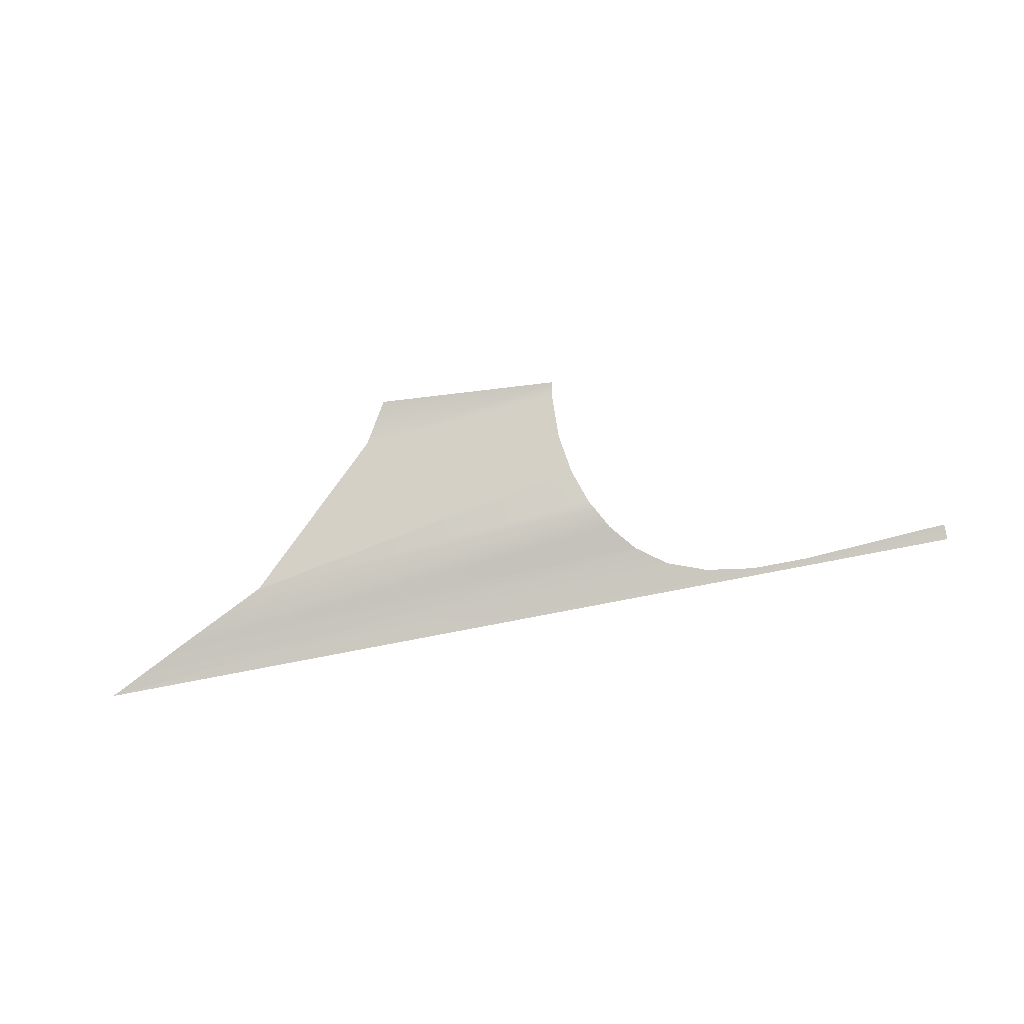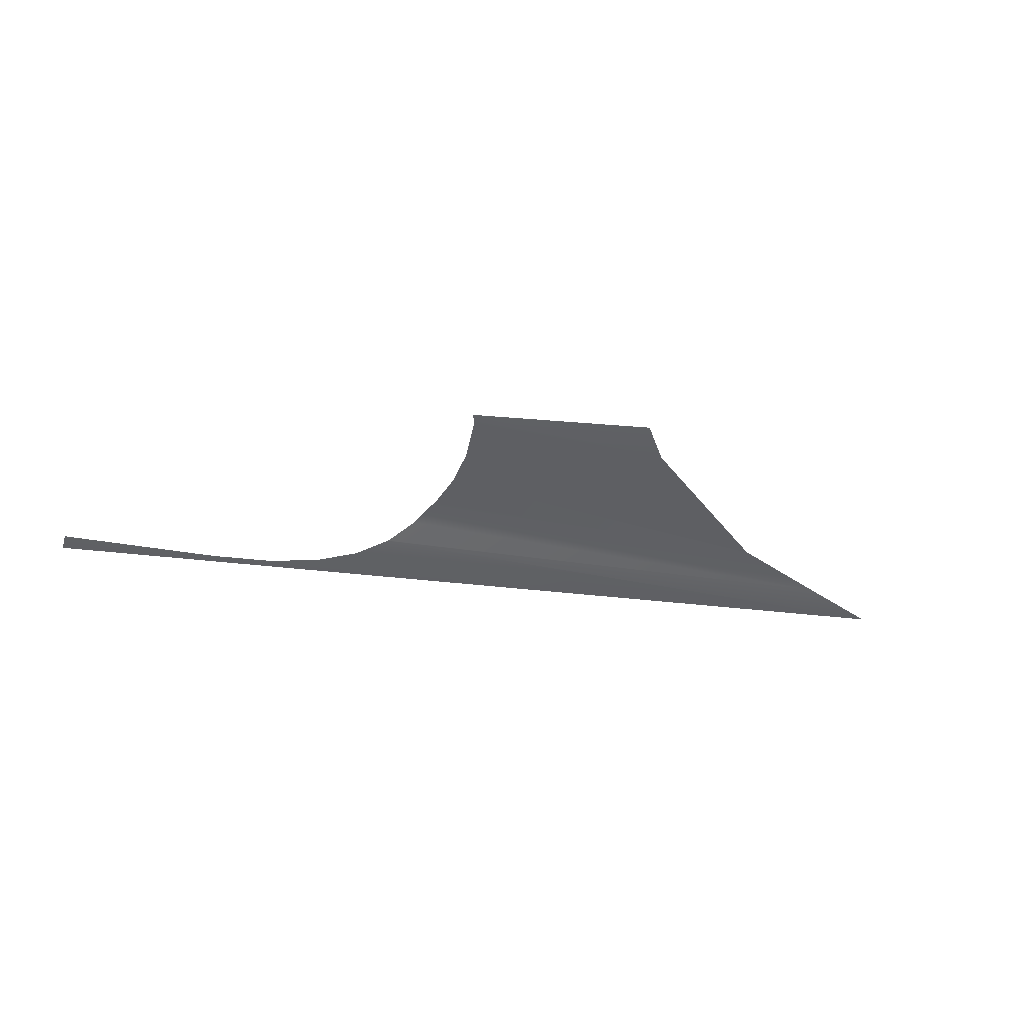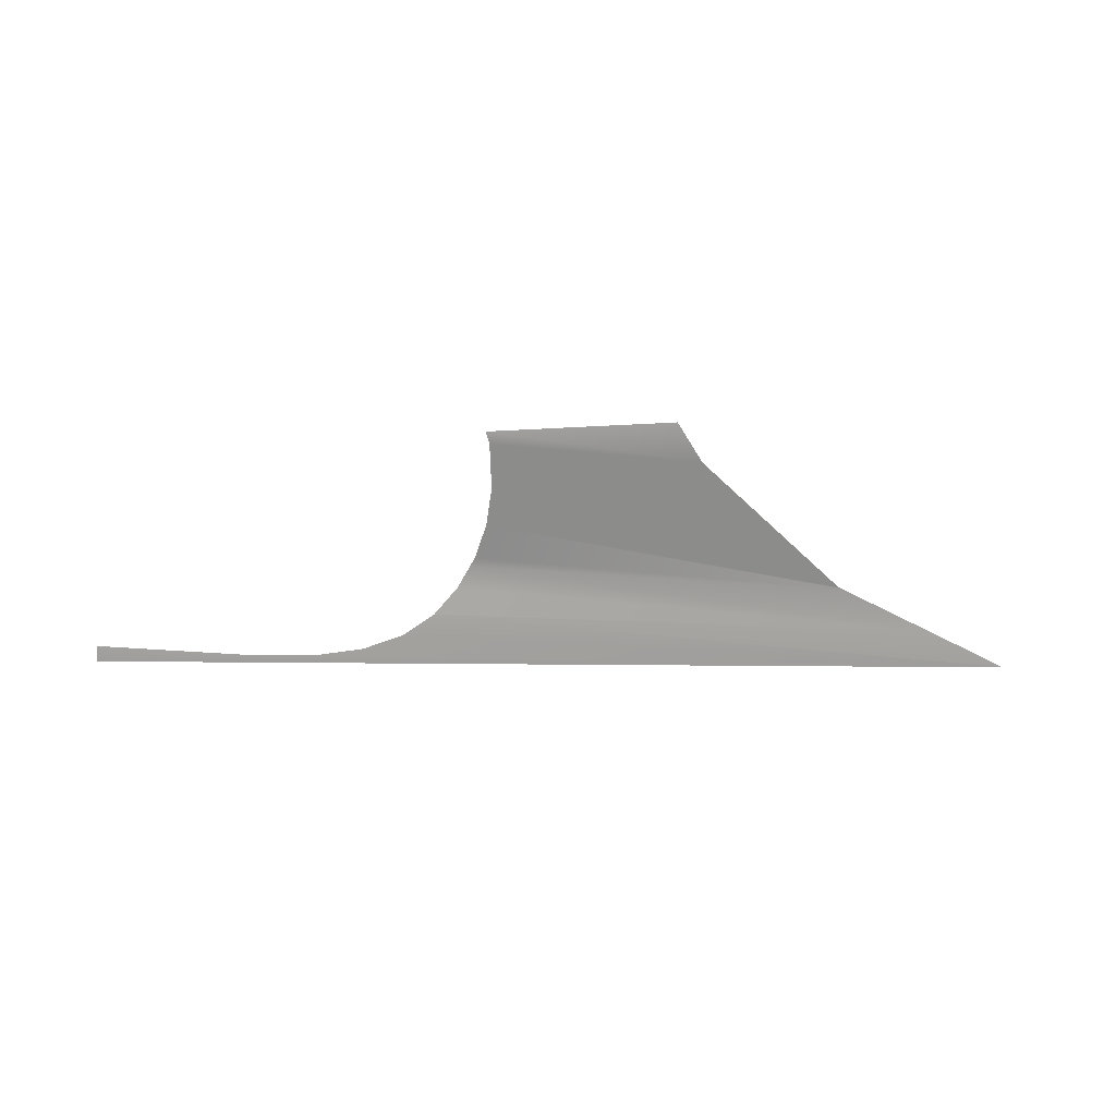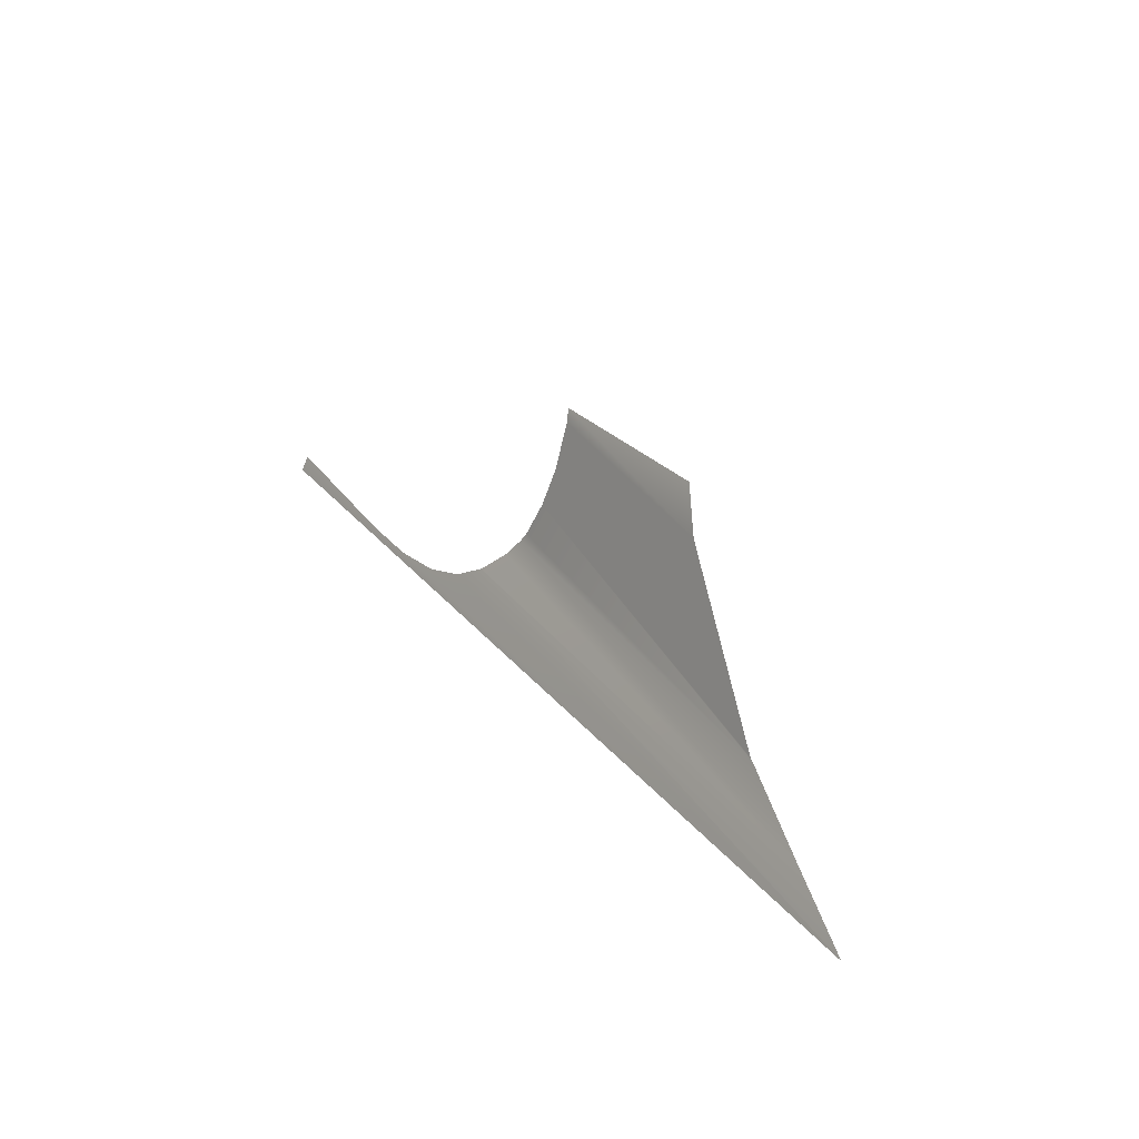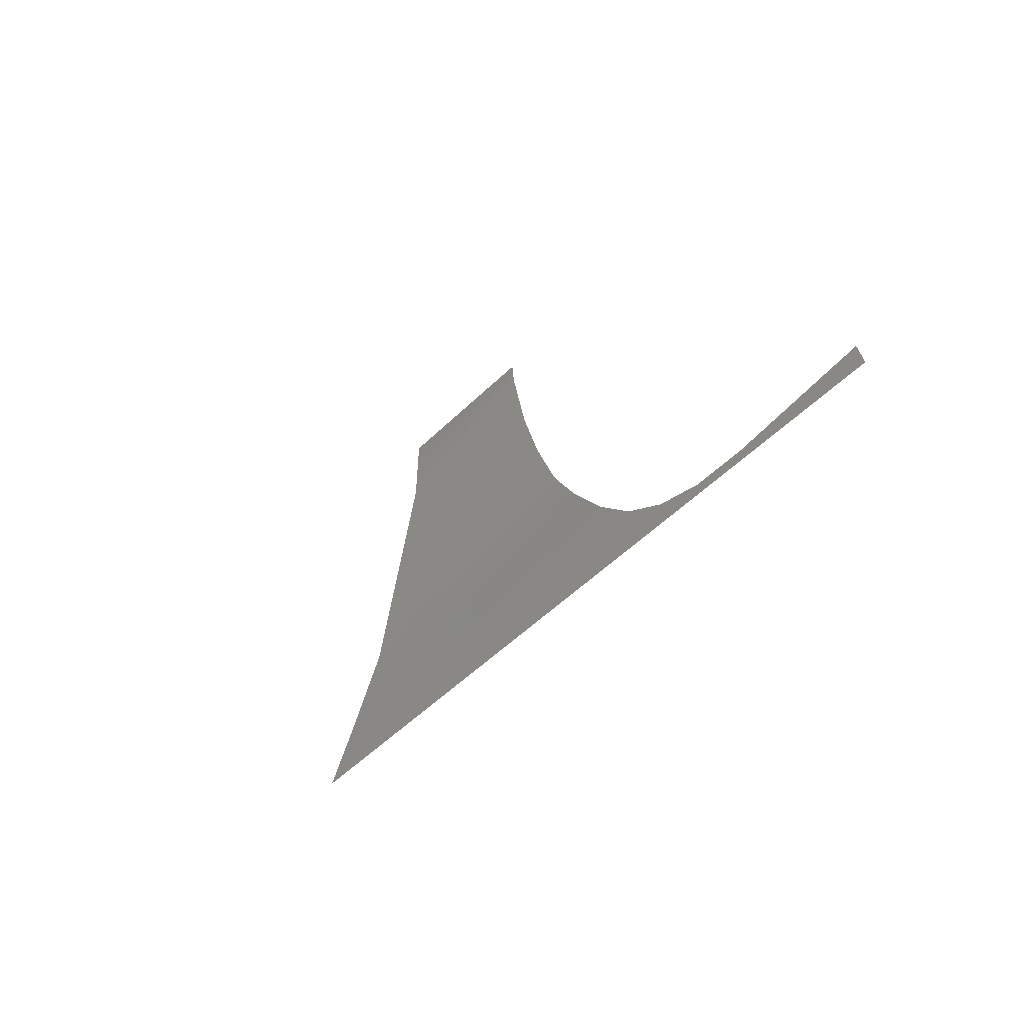
<metadata>
{"format":"obj","ext":"obj","renderer":"f3d","projection":"perspective","resolution":1024,"background":"white","views":[{"elev":61.6,"azim":-15.9,"up":"+Z"},{"elev":-22.1,"azim":162.1,"up":"+Z"},{"elev":-44.2,"azim":175.6,"up":"+Z"},{"elev":38.5,"azim":-124.3,"up":"+Y"},{"elev":-40.5,"azim":56.1,"up":"+Y"}]}
</metadata>
<code>
o #ID3092
v 0.4132 0.2347 -0.4458
v 0.4072 0.2354 -0.4457
v 0.4132 0.2352 -0.4455
v 0.3781 0.2374 -0.4461
v 0.4049 0.2356 -0.4457
v 0.4029 0.236 -0.4456
v 0.4014 0.2366 -0.4453
v 0.4003 0.2374 -0.4449
v 0.3782 0.2374 -0.4461
v 0.3812 0.2385 -0.4454
v 0.4003 0.2375 -0.4449
v 0.3994 0.2385 -0.4444
v 0.399 0.2392 -0.444
v 0.3847 0.2396 -0.4445
v 0.3988 0.2396 -0.4438
v 0.3985 0.2409 -0.4434
v 0.3849 0.2397 -0.4445
v 0.3906 0.2441 -0.4426
v 0.3983 0.2424 -0.4429
v 0.3985 0.244 -0.4422
v 0.3987 0.2445 -0.4421
v 0.3917 0.2455 -0.442
f 1 2 3
f 2 1 4
f 2 4 5
f 5 4 6
f 6 4 7
f 7 4 8
f 8 4 9
f 8 9 10
f 10 11 8
f 11 10 12
f 12 10 13
f 13 10 14
f 14 15 13
f 15 14 16
f 16 14 17
f 16 17 18
f 16 18 19
f 19 18 20
f 20 18 21
f 21 18 22

</code>
